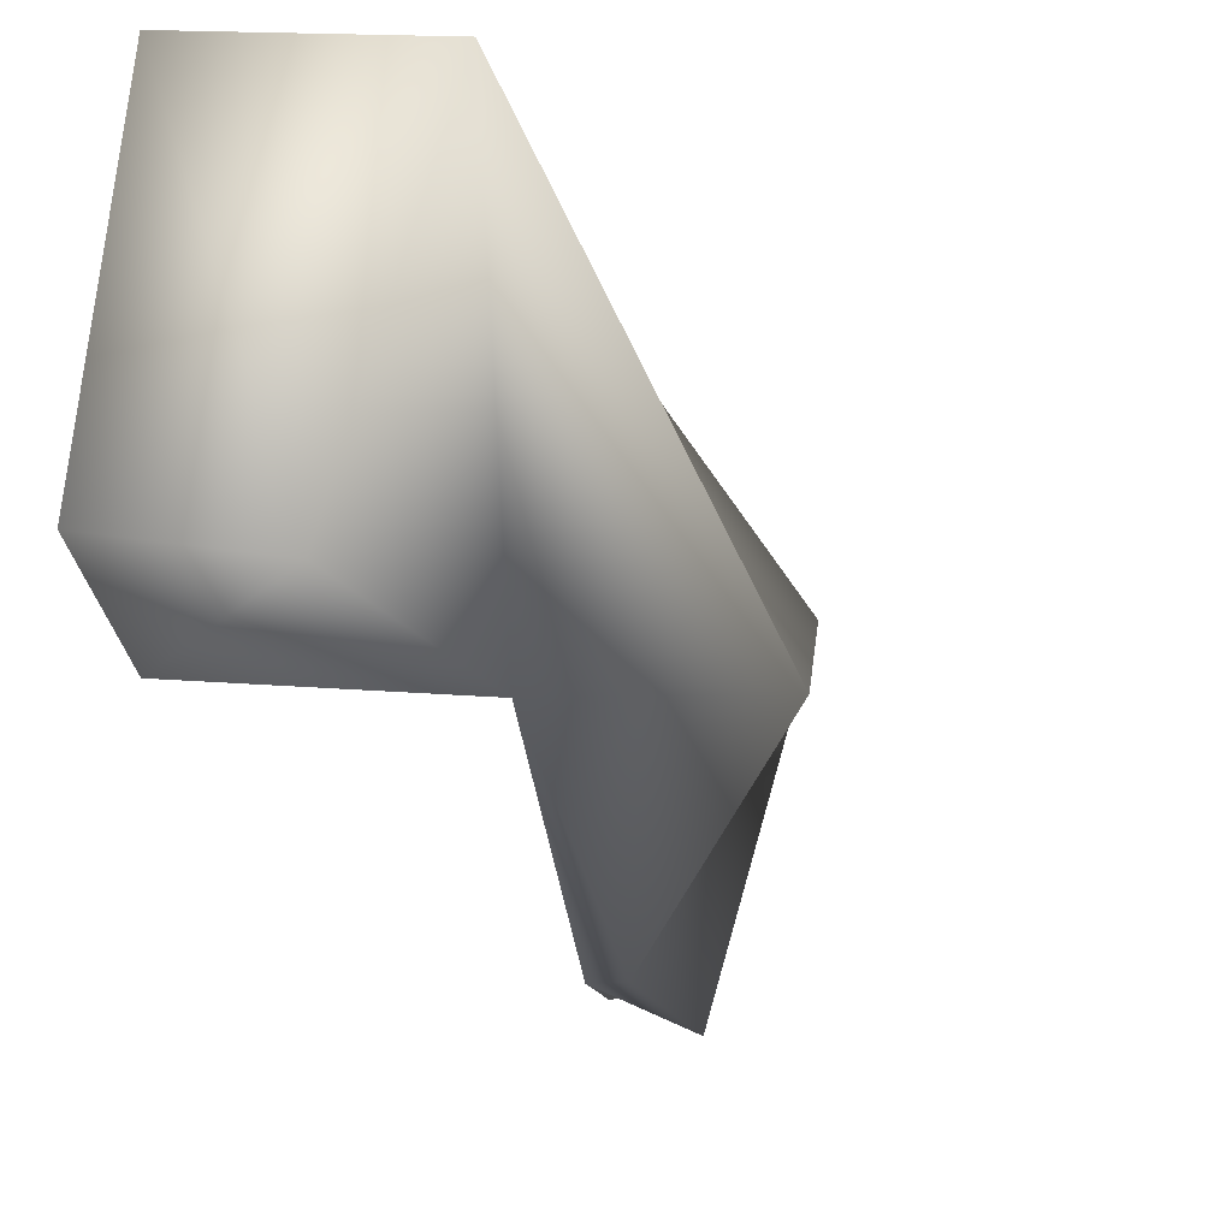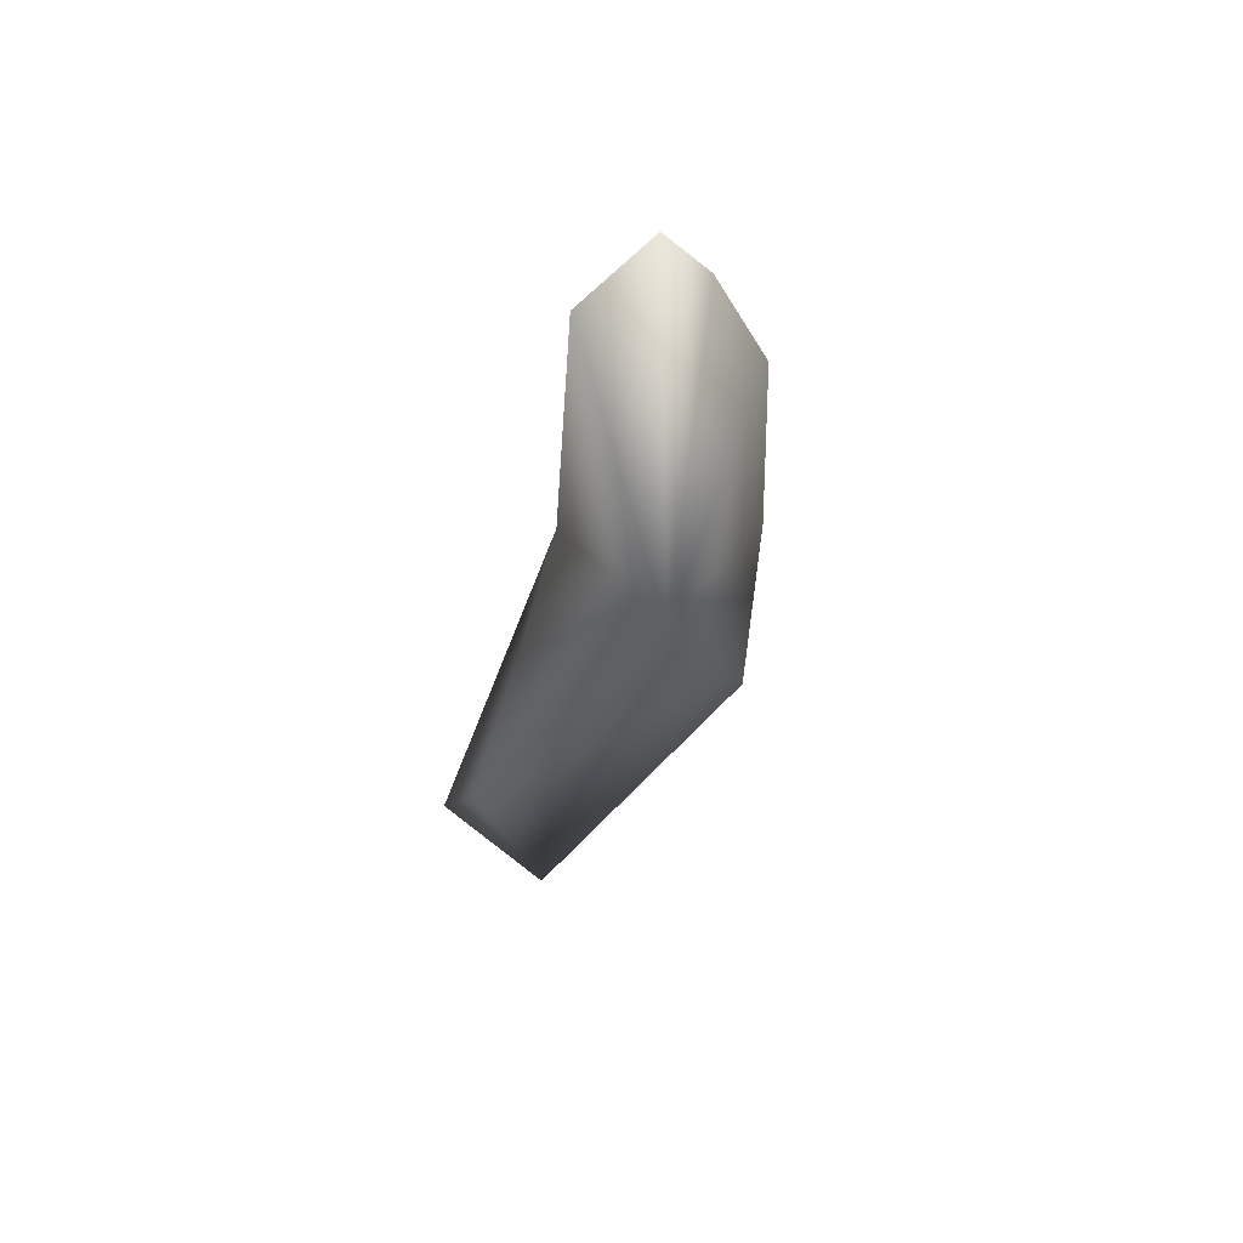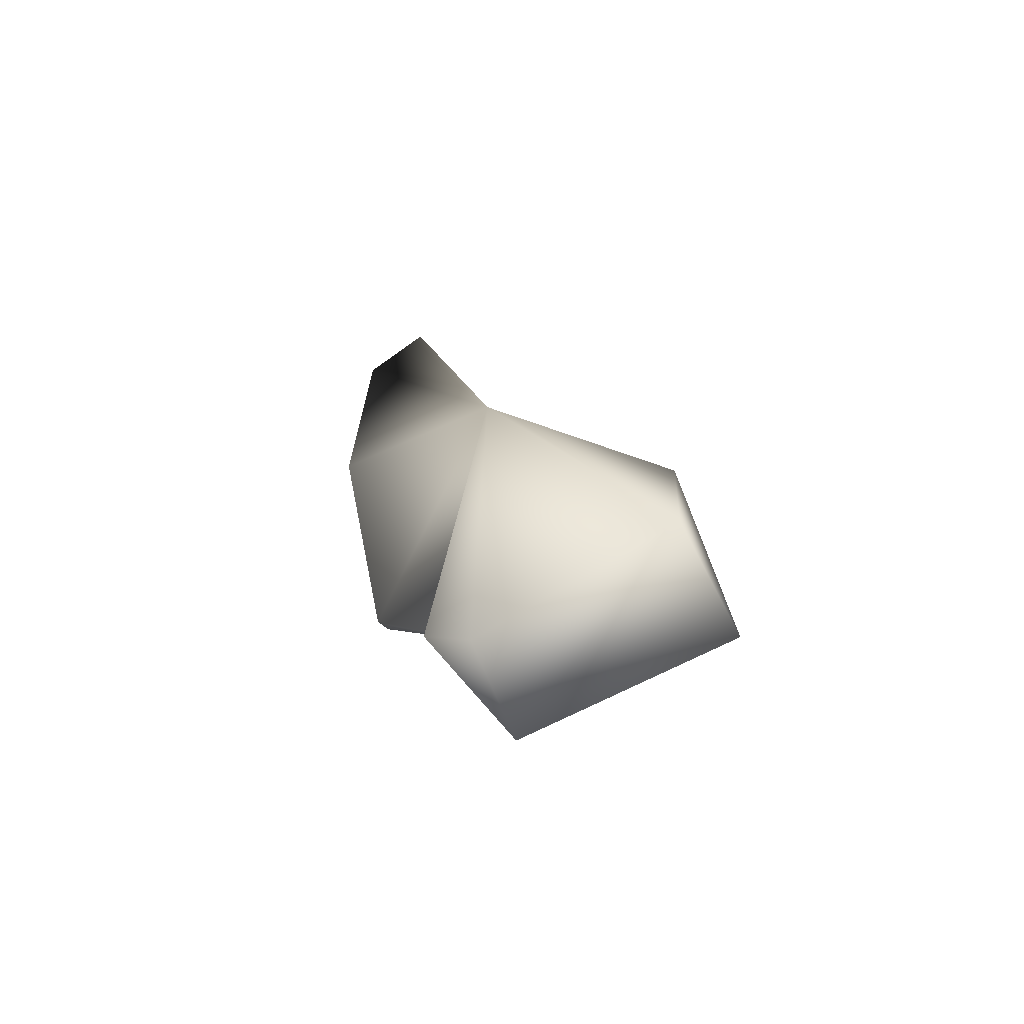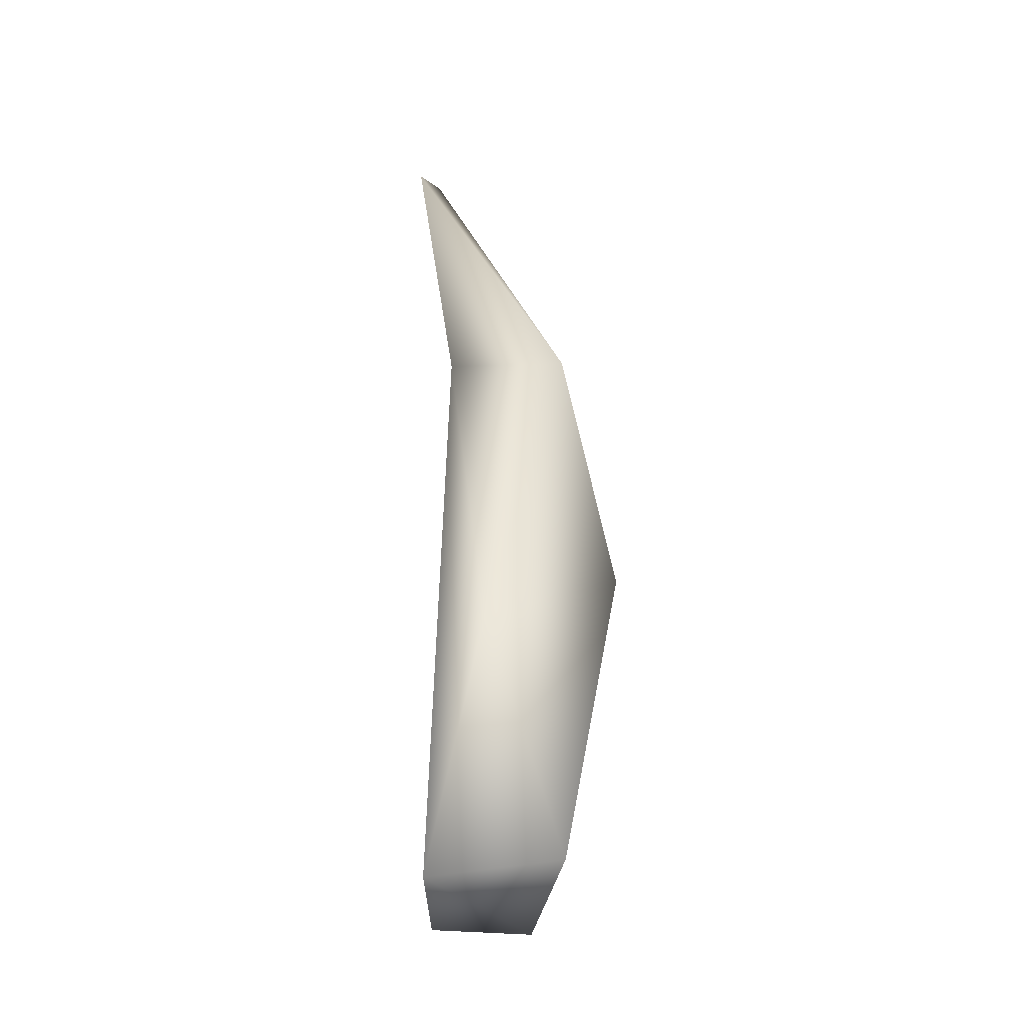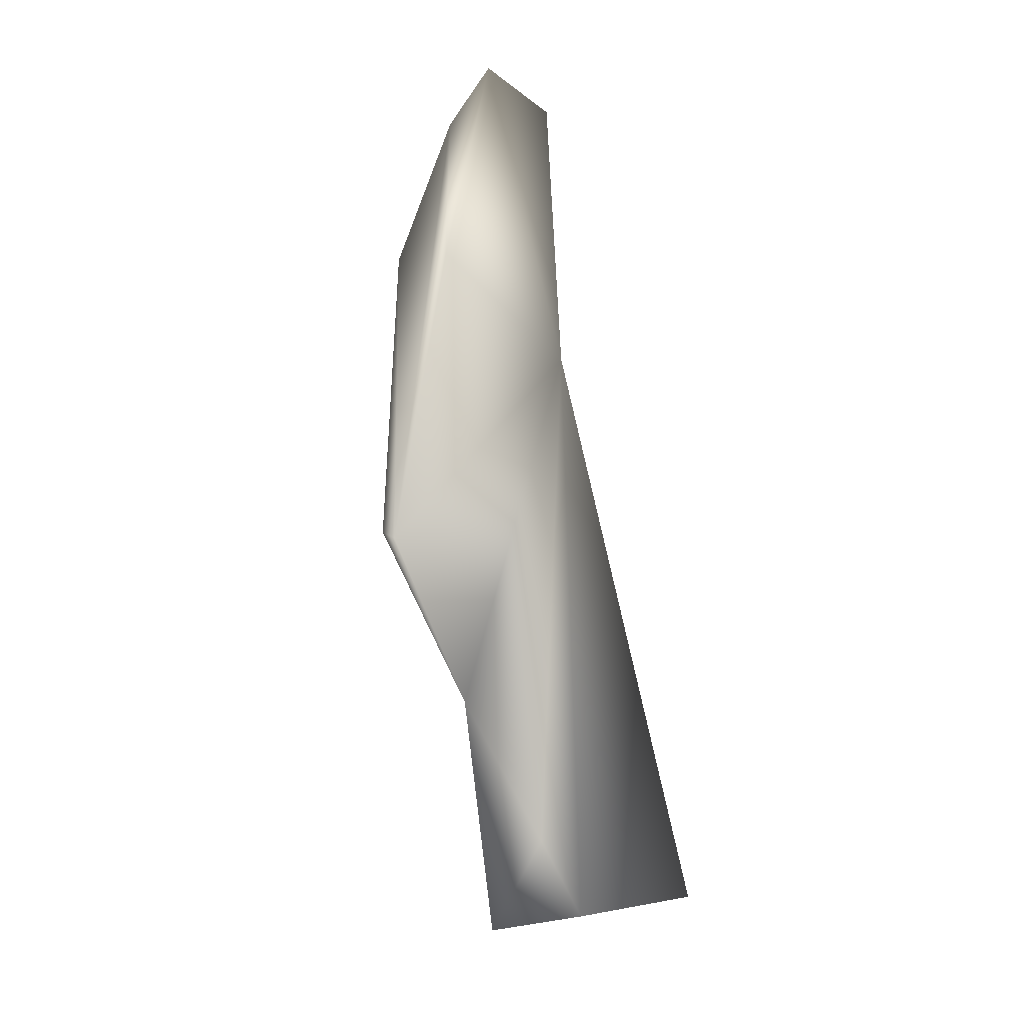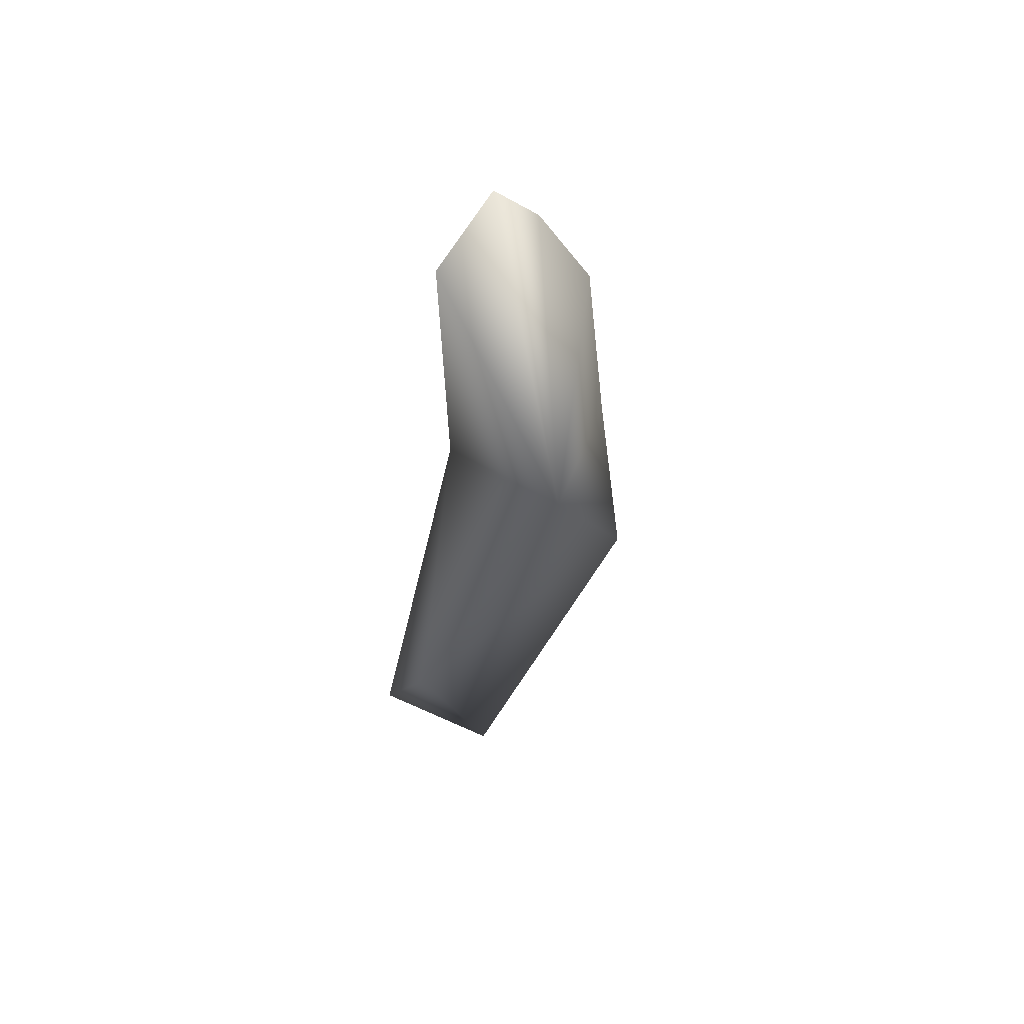
<metadata>
{"format":"obj","ext":"obj","renderer":"f3d","projection":"perspective","resolution":1024,"background":"white","views":[{"elev":-3.7,"azim":-162.8,"up":"+Y"},{"elev":76.7,"azim":-138.8,"up":"+Z"},{"elev":-66.5,"azim":119.8,"up":"+Z"},{"elev":-13.4,"azim":-176.7,"up":"+Z"},{"elev":-22.1,"azim":40.5,"up":"+Z"},{"elev":76.9,"azim":-152.6,"up":"+Z"}]}
</metadata>
<code>
v -0.2288 0.7422 4.299
v -0.4865 0.149 3.478
v -0.5295 0.561 3.001
v -0.1948 0.5688 2.473
v -0.2197 0.09567 4.459
v -0.5196 0.7 2.236
v -0.1764 0.7467 2.251
v -0.2149 1.414 2.409
v -0.2288 0.7422 4.299
v -0.1225 0.204 5.249
v -0.0758 0.4809 5.182
v -0.2335 0.1211 5.01
v -0.2197 0.09567 4.459
v -0.2335 0.1211 5.01
v -0.4865 0.149 3.478
v -0.3879 0.03403 4.471
v -0.5456 0.1513 3.515
v -0.5295 0.561 3.001
v -0.6408 0.7478 4.301
v -0.8309 0.5841 3.505
v -0.6601 1.388 2.463
v -0.5196 0.7 2.236
v -0.4033 1.375 3.243
v -0.2149 1.414 2.409
v -0.1225 0.204 5.249
v -0.0758 0.4809 5.182
v -0.2288 0.7422 4.299
v -0.2149 1.414 2.409
v -0.1764 0.7467 2.251
v -0.5196 0.7 2.236
v -0.6601 1.388 2.463
g T_Rex_Nose_L_Col3
f 1 2 3
f 1 3 4
f 1 5 2
f 4 3 6
f 4 6 7
f 1 4 7
f 1 7 8
f 9 10 5
f 9 11 10
f 10 12 5
f 13 14 15
f 15 14 16
f 16 17 15
f 15 17 18
f 17 16 19
f 14 19 16
f 17 19 20
f 17 20 18
f 18 20 21
f 18 21 22
f 20 19 23
f 20 23 21
f 21 23 24
f 19 14 25
f 19 25 26
f 23 19 27
f 23 27 24
f 19 26 27
f 28 29 30
f 28 30 31

</code>
